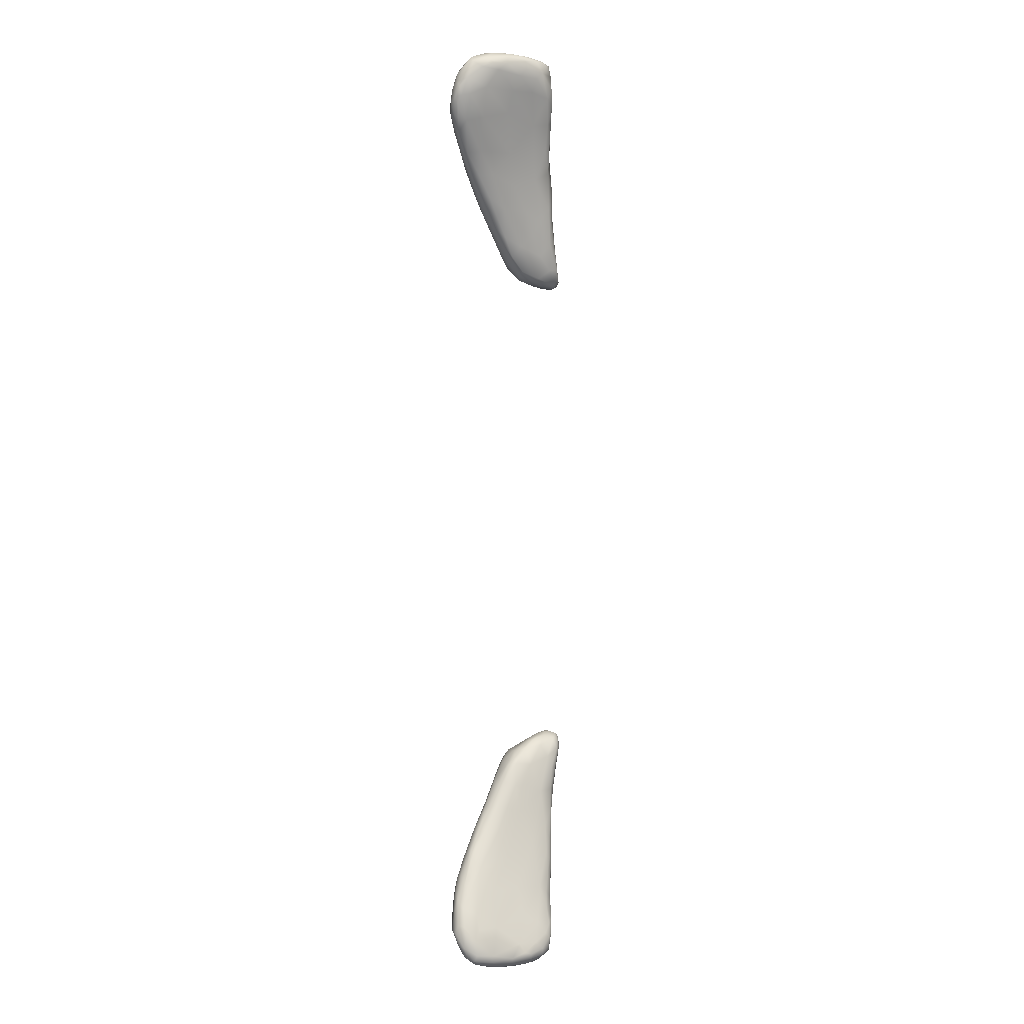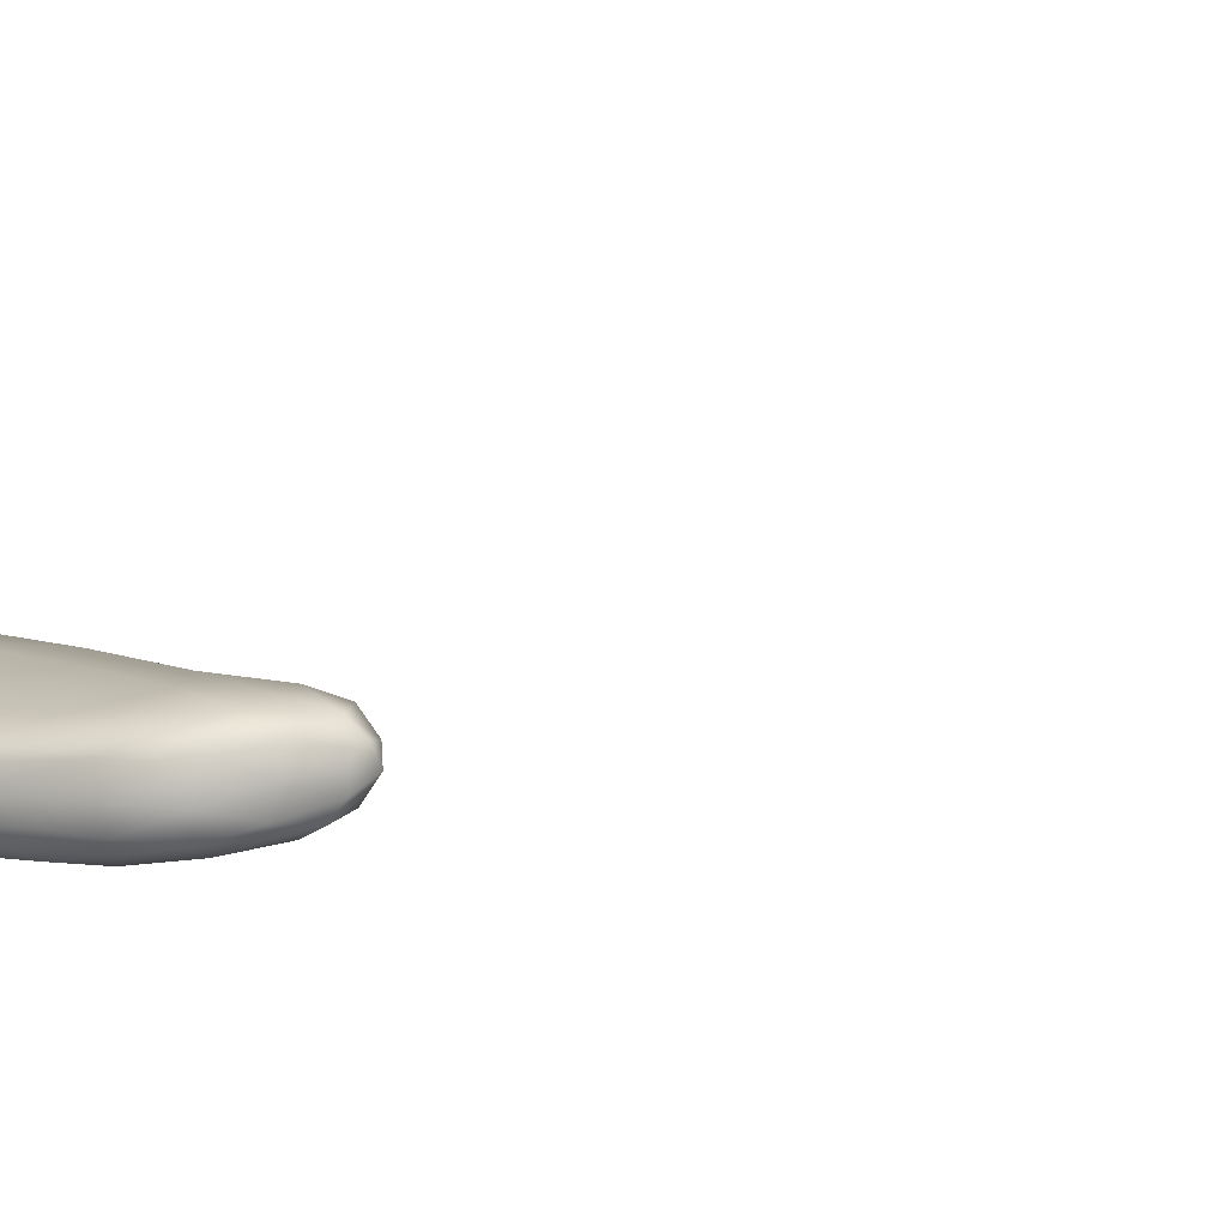
<metadata>
{"format":"obj","ext":"obj","renderer":"f3d","projection":"perspective","resolution":1024,"background":"white","views":[{"elev":1.2,"azim":139.6,"up":"+Z"},{"elev":-2.7,"azim":151.6,"up":"+Y"}]}
</metadata>
<code>
v 7434 1305 3236
v 7326 1348 3241
v 7426 1338 3234
v 7551 1307 3245
v 7510 1353 3251
v 7366 1382 3247
v 7294 1375 3247
v 7467 1274 3253
v 7537 1274 3251
v 7560 1224 3319
v 7363 1302 3263
v 7616 1264 3275
v 7647 1296 3274
v 7251 1313 3320
v 7256 1364 3276
v 7608 1326 3269
v 7278 1406 3271
v 7467 1388 3267
v 7685 1248 3315
v 7655 1217 3340
v 7401 1245 3343
v 7690 1291 3304
v 7667 1316 3297
v 7578 1356 3285
v 7224 1389 3304
v 7242 1430 3311
v 7361 1421 3281
v 7287 1431 3294
v 7720 1246 3374
v 7296 1261 3379
v 7205 1338 3354
v 7184 1379 3413
v 7471 1401 3297
v 7370 1435 3311
v 7407 1423 3322
v 7289 1436 3328
v 7690 1204 3369
v 7711 1283 3370
v 7181 1345 3402
v 7660 1330 3329
v 7577 1366 3322
v 7206 1413 3404
v 7663 1176 3423
v 7707 1205 3405
v 7730 1205 3453
v 7205 1246 3483
v 7662 1322 3402
v 7422 1400 3368
v 7233 1426 3380
v 7458 1194 3421
v 7560 1168 3451
v 7318 1197 3509
v 7188 1295 3424
v 7730 1231 3443
v 7702 1290 3417
v 7531 1335 3461
v 7328 1425 3366
v 7156 1297 3477
v 7256 1422 3405
v 7151 1318 3497
v 7630 1312 3461
v 7187 1390 3470
v 7163 1257 3518
v 7722 1245 3488
v 7359 1362 3509
v 7218 1407 3447
v 7287 1394 3465
v 7606 1124 3560
v 7701 1165 3509
v 7702 1275 3476
v 7626 1280 3536
v 7162 1352 3575
v 7453 1136 3586
v 7662 1145 3524
v 7127 1307 3613
v 7364 1311 3643
v 7709 1194 3536
v 7136 1213 3631
v 7123 1312 3680
v 7502 1275 3639
v 7232 1345 3642
v 7208 1374 3533
v 7528 1085 3714
v 7651 1125 3592
v 7129 1245 3597
v 7688 1198 3613
v 7681 1239 3566
v 7631 1233 3643
v 7670 1142 3613
v 7186 1175 3678
v 7113 1257 3642
v 7191 1353 3609
v 7608 1102 3654
v 7296 1123 3730
v 7406 1085 3775
v 7669 1158 3642
v 7633 1111 3662
v 7100 1210 3716
v 7633 1196 3692
v 7544 1215 3760
v 7120 1309 3752
v 7160 1329 3693
v 7631 1120 3702
v 7109 1163 3802
v 7073 1206 3790
v 7576 1091 3746
v 7075 1236 3795
v 7093 1277 3784
v 7625 1148 3729
v 7584 1178 3787
v 7385 1251 3804
v 7131 1311 3783
v 7530 1071 3793
v 7176 1106 3899
v 7595 1163 3781
v 7149 1306 3815
v 7464 1062 3854
v 7306 1067 3915
v 7569 1103 3807
v 7224 1278 3869
v 7511 1074 3856
v 7068 1170 3858
v 7561 1155 3846
v 7080 1269 3902
v 7385 1053 3913
v 7079 1123 3961
v 7552 1129 3856
v 7405 1202 3942
v 7271 1221 4036
v 7110 1286 3881
v 7542 1168 3852
v 7401 1040 3969
v 7514 1144 3915
v 7035 1175 3963
v 7484 1086 3946
v 7042 1140 3989
v 7470 1167 3944
v 7051 1229 3959
v 7441 1056 3953
v 7079 1259 4022
v 7490 1119 3956
v 7056 1245 4039
v 7326 1035 4046
v 7128 1274 3950
v 7375 1041 4044
v 7186 1041 4126
v 7465 1132 3990
v 7377 1170 4070
v 7130 1236 4136
v 7068 1073 4132
v 7038 1110 4069
v 7420 1101 4058
v 7017 1128 4078
v 6998 1135 4117
v 6999 1173 4136
v 7333 1192 4065
v 7381 1061 4083
v 7403 1138 4068
v 7021 1218 4140
v 7307 1032 4155
v 7055 1235 4141
v 7231 1017 4211
v 7328 1077 4200
v 7004 1092 4176
v 6986 1111 4179
v 7343 1118 4178
v 7317 1148 4196
v 7305 1048 4210
v 7268 1185 4174
v 7208 1208 4175
v 7236 1014 4267
v 6968 1122 4223
v 6978 1197 4268
v 7043 1229 4254
v 7050 1038 4290
v 6964 1090 4266
v 7297 1130 4254
v 7009 1221 4260
v 7133 1020 4295
v 7247 1027 4283
v 6950 1150 4296
v 7269 1142 4288
v 7242 1162 4293
v 7194 1012 4304
v 7257 1063 4302
v 6989 1070 4273
v 7277 1116 4280
v 7164 1196 4284
v 6998 1222 4360
v 7060 1216 4319
v 6936 1105 4330
v 7237 1141 4328
v 6968 1208 4363
v 7204 1018 4325
v 6944 1082 4336
v 6923 1134 4398
v 6950 1176 4356
v 7199 1041 4350
v 7056 1029 4362
v 6973 1063 4375
v 6937 1097 4377
v 7173 1156 4368
v 7135 1029 4353
v 7206 1098 4352
v 7031 1048 4399
v 6959 1079 4433
v 6938 1103 4417
v 6942 1173 4414
v 7090 1190 4384
v 7115 1160 4415
v 7008 1201 4413
v 6971 1197 4403
v 7115 1070 4395
v 7133 1122 4403
v 7025 1078 4428
v 7054 1109 4434
v 6933 1143 4428
v 7069 1144 4433
v 7048 1166 4430
v 6955 1162 4435
v 6983 1108 4448
v 6953 1123 4436
v 7013 1140 4448
v 6979 1142 4447
v 7000 1161 4434
v 6979 1083 6935
v 6936 1113 6933
v 6976 1134 6928
v 7056 1099 6941
v 6932 1147 6944
v 6951 1146 6934
v 7053 1149 6940
v 6978 1174 6945
v 6955 1188 6964
v 7091 1177 6978
v 6994 1054 6951
v 6951 1073 6965
v 7060 1055 6956
v 7148 1069 6974
v 6929 1113 6957
v 7119 1120 6958
v 7130 1146 6970
v 6988 1210 7028
v 7032 1201 7024
v 7014 1038 6983
v 7063 1036 6972
v 7129 1031 6988
v 7175 1115 6989
v 6926 1133 6985
v 7184 1146 7012
v 6951 1171 7016
v 7106 1018 7009
v 7210 1038 7044
v 7194 1019 7064
v 6986 1059 7061
v 6955 1080 7064
v 6939 1105 7017
v 7233 1079 7057
v 7244 1121 7071
v 6981 1201 7063
v 7107 1207 7098
v 7105 1031 7112
v 7255 1142 7089
v 7218 1176 7145
v 7183 1010 7086
v 7156 1016 7093
v 6956 1144 7093
v 7054 1228 7159
v 7279 1053 7130
v 6957 1110 7100
v 7323 1093 7179
v 7303 1127 7154
v 6985 1191 7144
v 7014 1217 7161
v 7239 1015 7146
v 7279 1030 7169
v 7235 1020 7192
v 6989 1085 7162
v 6982 1113 7195
v 7216 1051 7329
v 7349 1055 7243
v 6972 1134 7171
v 7308 1148 7189
v 7168 1210 7202
v 7139 1237 7281
v 7067 1084 7276
v 6988 1167 7218
v 7350 1185 7340
v 7307 1025 7244
v 7354 1130 7232
v 7375 1156 7294
v 7017 1113 7282
v 7398 1077 7295
v 6993 1144 7255
v 7415 1113 7316
v 7228 1222 7332
v 7056 1241 7277
v 7091 1259 7354
v 7371 1040 7306
v 7032 1219 7330
v 7344 1040 7350
v 7013 1141 7325
v 7410 1145 7326
v 7442 1167 7400
v 7428 1062 7361
v 7015 1173 7338
v 7070 1257 7396
v 7157 1093 7436
v 7459 1090 7386
v 7464 1142 7398
v 7475 1121 7405
v 7047 1138 7409
v 7040 1198 7451
v 7204 1269 7493
v 7341 1057 7469
v 7461 1058 7450
v 7100 1121 7454
v 7530 1140 7487
v 7034 1165 7411
v 7444 1205 7510
v 7066 1254 7473
v 7254 1088 7518
v 7508 1085 7475
v 7524 1114 7481
v 7057 1232 7492
v 7437 1059 7518
v 7579 1138 7561
v 7322 1228 7463
v 7117 1282 7543
v 7511 1170 7502
v 7411 1090 7638
v 7167 1127 7561
v 7058 1179 7505
v 7600 1175 7615
v 7092 1263 7623
v 7530 1072 7580
v 7547 1083 7562
v 7587 1115 7596
v 7102 1164 7571
v 7069 1216 7560
v 7540 1214 7626
v 7172 1321 7652
v 7193 1176 7724
v 7089 1206 7629
v 7633 1152 7659
v 7373 1266 7624
v 7240 1304 7635
v 7533 1084 7661
v 7302 1131 7688
v 7144 1324 7688
v 7126 1306 7693
v 7095 1237 7667
v 7593 1097 7667
v 7145 1216 7757
v 7669 1191 7719
v 7570 1278 7793
v 7658 1134 7726
v 7681 1171 7742
v 7656 1237 7771
v 7607 1107 7768
v 7538 1119 7795
v 7696 1217 7781
v 7444 1324 7825
v 7156 1349 7803
v 7122 1246 7763
v 7114 1267 7746
v 7139 1318 7818
v 7278 1343 7776
v 7186 1356 7786
v 7661 1127 7800
v 7714 1204 7804
v 7416 1138 7792
v 7704 1169 7797
v 7669 1290 7902
v 7706 1157 7830
v 7341 1183 7863
v 7727 1197 7862
v 7729 1239 7887
v 7706 1232 7828
v 7442 1369 7934
v 7620 1156 7920
v 7694 1158 7896
v 7237 1242 7916
v 7143 1288 7860
v 7589 1327 7943
v 7184 1387 7883
v 7231 1407 7915
v 7331 1398 7936
v 7160 1270 7875
v 7706 1261 7895
v 7178 1384 7916
v 7717 1191 7927
v 7173 1372 7962
v 7478 1174 7919
v 7678 1180 7984
v 7696 1189 7981
v 7159 1300 7926
v 7722 1243 7965
v 7720 1261 7940
v 7162 1324 7936
v 7328 1428 8006
v 7375 1236 8006
v 7543 1371 8031
v 7213 1418 7967
v 7703 1220 8014
v 7192 1312 7984
v 7688 1286 7986
v 7209 1407 8034
v 7420 1402 8012
v 7693 1260 8047
v 7287 1428 8041
v 7517 1216 8034
v 7684 1208 8034
v 7191 1360 8016
v 7636 1205 8033
v 7272 1304 8060
v 7219 1355 8069
v 7624 1338 8043
v 7388 1418 8051
v 7660 1302 8071
v 7577 1366 8064
v 7215 1389 8070
v 7496 1389 8071
v 7415 1271 8090
v 7666 1236 8069
v 7584 1350 8081
v 7229 1411 8090
v 7254 1420 8084
v 7396 1415 8089
v 7320 1420 8100
v 7556 1250 8096
v 7650 1272 8101
v 7254 1356 8110
v 7239 1388 8099
v 7496 1380 8105
v 7402 1400 8116
v 7608 1264 8113
v 7579 1326 8107
v 7270 1404 8108
v 7533 1281 8134
v 7435 1304 8133
v 7573 1282 8129
v 7543 1312 8129
v 7328 1332 8116
v 7463 1356 8131
v 7293 1374 8121
v 7358 1380 8127
v 7474 1317 8139
v 7385 1341 8132
v 7421 1349 8131
g grp1
f 1 2 3
f 4 1 3
f 4 3 5
f 6 2 7
f 3 2 6
f 5 3 6
f 8 9 10
f 11 1 8
f 9 8 1
f 4 9 1
f 12 9 4
f 13 12 4
f 2 14 15
f 11 14 2
f 1 11 2
f 5 16 4
f 16 13 4
f 2 15 7
f 7 15 17
f 17 6 7
f 5 6 18
f 12 19 20
f 12 10 9
f 21 11 8
f 19 12 13
f 13 22 19
f 23 13 16
f 22 13 23
f 5 24 16
f 15 25 17
f 18 24 5
f 26 17 25
f 6 17 27
f 6 27 18
f 28 17 26
f 17 28 27
f 20 10 12
f 29 19 22
f 30 14 11
f 21 30 11
f 15 31 25
f 14 31 15
f 16 24 23
f 32 26 25
f 18 33 24
f 27 33 18
f 33 27 34
f 35 33 34
f 28 26 36
f 27 28 36
f 34 27 36
f 20 19 37
f 10 21 8
f 29 22 38
f 25 31 39
f 23 38 22
f 23 24 40
f 38 23 40
f 25 39 32
f 24 33 41
f 42 26 32
f 20 43 10
f 44 37 19
f 19 29 44
f 29 45 44
f 30 46 14
f 40 24 41
f 40 41 47
f 33 48 41
f 33 35 48
f 26 49 36
f 50 10 51
f 20 37 43
f 10 50 21
f 21 52 30
f 14 46 53
f 45 29 54
f 53 31 14
f 29 38 54
f 47 55 40
f 55 38 40
f 56 47 41
f 41 48 56
f 42 49 26
f 57 35 34
f 34 36 57
f 43 51 10
f 52 21 50
f 31 58 39
f 48 35 57
f 36 49 59
f 31 53 58
f 58 60 39
f 60 32 39
f 56 61 47
f 32 62 42
f 57 36 59
f 37 44 43
f 52 46 30
f 58 53 63
f 54 38 64
f 64 38 55
f 65 56 48
f 49 42 66
f 49 66 59
f 48 57 67
f 51 43 68
f 43 44 69
f 45 69 44
f 46 63 53
f 70 64 55
f 47 61 71
f 70 55 47
f 71 70 47
f 72 62 32
f 66 42 62
f 65 48 67
f 59 66 67
f 59 67 57
f 51 73 50
f 51 68 73
f 43 74 68
f 43 69 74
f 60 75 32
f 65 76 56
f 52 50 73
f 77 69 45
f 32 75 72
f 63 46 78
f 45 54 77
f 77 54 64
f 72 75 79
f 76 80 56
f 81 76 65
f 66 62 82
f 81 65 67
f 67 66 82
f 68 83 73
f 69 84 74
f 63 78 85
f 58 63 85
f 64 86 77
f 64 87 86
f 70 87 64
f 87 71 88
f 87 70 71
f 56 71 61
f 72 82 62
f 82 81 67
f 74 84 68
f 69 77 89
f 46 52 90
f 58 85 91
f 58 91 60
f 60 91 75
f 56 80 71
f 92 82 72
f 83 68 93
f 52 73 94
f 69 89 84
f 78 46 90
f 73 83 95
f 68 84 93
f 52 94 90
f 96 89 77
f 82 92 81
f 84 97 93
f 89 97 84
f 77 86 96
f 85 98 91
f 87 88 99
f 86 87 99
f 100 88 71
f 71 80 100
f 101 72 79
f 92 72 102
f 92 102 81
f 96 103 89
f 78 104 98
f 104 78 90
f 78 98 85
f 91 98 105
f 88 100 99
f 102 72 101
f 93 97 106
f 94 73 95
f 89 103 97
f 105 107 91
f 91 107 75
f 107 108 75
f 108 79 75
f 101 79 108
f 93 106 83
f 106 97 103
f 109 103 96
f 96 86 109
f 86 99 109
f 110 99 100
f 111 100 80
f 80 76 111
f 101 112 102
f 83 106 113
f 94 114 90
f 99 115 109
f 102 112 116
f 102 116 81
f 83 117 95
f 83 113 117
f 118 94 95
f 119 106 103
f 109 119 103
f 99 110 115
f 81 120 76
f 106 119 121
f 90 114 104
f 122 98 104
f 115 110 123
f 108 124 101
f 116 120 81
f 95 125 118
f 106 121 113
f 114 94 118
f 104 126 122
f 109 127 119
f 109 115 127
f 127 115 123
f 98 122 105
f 111 128 100
f 120 111 76
f 120 129 111
f 101 130 112
f 117 125 95
f 123 110 131
f 131 110 100
f 124 130 101
f 112 130 116
f 117 132 125
f 113 121 117
f 126 104 114
f 123 133 127
f 105 134 107
f 135 121 119
f 122 126 136
f 122 134 105
f 123 131 133
f 100 128 137
f 137 131 100
f 111 129 128
f 107 138 108
f 117 139 132
f 139 117 121
f 127 135 119
f 122 136 134
f 131 137 133
f 134 138 107
f 138 124 108
f 124 140 130
f 121 135 139
f 135 127 141
f 141 127 133
f 142 124 138
f 142 140 124
f 125 132 143
f 116 130 144
f 116 144 120
f 125 143 118
f 145 143 132
f 145 132 139
f 118 146 114
f 137 147 133
f 137 128 148
f 120 149 129
f 140 144 130
f 114 150 126
f 136 126 151
f 141 152 135
f 134 136 153
f 134 153 154
f 141 133 147
f 154 155 134
f 134 155 138
f 156 128 129
f 146 118 143
f 135 152 157
f 135 157 139
f 126 150 151
f 136 151 153
f 152 141 147
f 137 158 147
f 158 137 148
f 128 156 148
f 142 138 159
f 120 144 149
f 150 114 146
f 145 157 160
f 145 139 157
f 152 147 158
f 161 142 159
f 142 161 140
f 144 140 149
f 146 143 162
f 145 160 143
f 152 163 157
f 164 153 151
f 165 153 164
f 166 152 158
f 167 158 148
f 140 161 149
f 168 160 157
f 163 168 157
f 164 151 150
f 166 163 152
f 154 153 165
f 156 169 148
f 169 167 148
f 138 155 159
f 170 129 149
f 143 160 162
f 162 160 171
f 154 172 155
f 166 158 167
f 129 170 169
f 129 169 156
f 154 165 172
f 173 159 155
f 149 161 174
f 146 175 150
f 165 164 176
f 165 176 172
f 167 177 166
f 159 173 178
f 159 178 161
f 179 146 162
f 180 160 168
f 172 181 155
f 182 177 167
f 155 181 173
f 182 167 183
f 183 167 169
f 179 162 184
f 162 171 184
f 160 180 171
f 185 180 168
f 176 164 186
f 186 164 150
f 163 185 168
f 163 166 187
f 166 177 187
f 169 170 188
f 161 178 174
f 178 189 174
f 149 174 190
f 179 175 146
f 175 186 150
f 172 176 191
f 191 181 172
f 177 182 187
f 182 183 192
f 193 178 173
f 190 188 149
f 170 149 188
f 178 193 189
f 194 184 171
f 171 180 194
f 186 195 176
f 176 195 191
f 185 163 187
f 196 181 191
f 173 181 197
f 183 169 188
f 197 193 173
f 198 194 180
f 185 198 180
f 175 199 200
f 175 179 199
f 195 186 200
f 200 186 175
f 191 195 201
f 201 196 191
f 196 197 181
f 187 182 192
f 192 183 202
f 202 183 188
f 174 189 190
f 184 203 179
f 203 184 194
f 179 203 199
f 198 203 194
f 195 200 201
f 204 198 185
f 185 187 204
f 199 203 205
f 199 205 200
f 200 205 206
f 207 201 200
f 192 202 204
f 187 192 204
f 196 208 197
f 209 210 202
f 197 208 193
f 211 209 190
f 188 190 209
f 202 188 209
f 189 193 212
f 189 212 211
f 211 190 189
f 205 203 213
f 213 203 198
f 206 207 200
f 213 204 214
f 213 198 204
f 201 207 196
f 204 202 214
f 202 210 214
f 193 208 212
f 206 205 215
f 215 205 213
f 216 215 213
f 214 216 213
f 217 196 207
f 218 216 214
f 217 208 196
f 210 219 218
f 214 210 218
f 220 208 217
f 219 210 209
f 212 208 220
f 209 211 219
f 215 221 206
f 206 222 207
f 206 221 222
f 216 221 215
f 216 223 221
f 207 222 217
f 221 224 222
f 216 218 223
f 222 220 217
f 220 222 224
f 219 225 223
f 218 219 223
f 211 212 220
f 225 211 220
f 219 211 225
f 221 223 224
f 223 225 224
f 225 220 224
f 226 227 228
f 229 226 228
f 230 231 227
f 228 227 231
f 229 228 232
f 228 231 233
f 232 228 233
f 233 231 230
f 233 230 234
f 235 232 233
f 236 237 226
f 238 236 226
f 238 229 239
f 226 237 227
f 238 226 229
f 227 237 240
f 239 229 241
f 240 230 227
f 229 232 241
f 242 241 232
f 235 242 232
f 233 234 243
f 235 233 244
f 237 236 245
f 238 246 236
f 236 246 245
f 238 247 246
f 239 247 238
f 241 248 239
f 240 249 230
f 248 241 242
f 250 248 242
f 249 251 230
f 230 251 234
f 243 244 233
f 245 246 252
f 247 252 246
f 247 253 254
f 237 245 255
f 239 253 247
f 237 256 257
f 240 237 257
f 256 237 255
f 239 258 253
f 239 248 258
f 257 249 240
f 259 248 250
f 250 242 235
f 234 251 260
f 243 234 260
f 235 244 261
f 245 252 262
f 254 252 247
f 245 262 255
f 258 248 259
f 259 250 263
f 235 261 264
f 250 235 264
f 254 265 252
f 252 265 266
f 252 266 262
f 249 257 267
f 249 267 251
f 250 264 263
f 244 243 268
f 261 244 268
f 253 258 269
f 257 256 270
f 269 258 271
f 258 259 271
f 257 270 267
f 272 259 263
f 251 273 260
f 243 260 274
f 275 265 254
f 254 276 275
f 253 276 254
f 253 269 276
f 272 271 259
f 265 277 266
f 265 275 277
f 278 256 255
f 256 279 270
f 278 279 256
f 260 273 274
f 243 274 268
f 266 277 262
f 262 277 280
f 269 281 276
f 270 282 267
f 272 263 283
f 251 267 273
f 283 263 264
f 261 284 264
f 285 284 261
f 261 268 285
f 262 286 255
f 280 286 262
f 279 282 270
f 282 287 267
f 267 287 273
f 283 264 288
f 276 289 275
f 255 286 278
f 281 269 271
f 290 271 272
f 272 283 290
f 291 283 288
f 275 289 277
f 278 292 279
f 286 292 278
f 281 271 293
f 294 282 279
f 290 295 271
f 291 290 283
f 296 284 285
f 268 274 297
f 285 268 298
f 289 276 299
f 281 299 276
f 271 295 293
f 294 287 282
f 273 300 274
f 264 284 296
f 268 297 298
f 289 301 277
f 279 292 302
f 279 302 294
f 290 291 303
f 291 288 304
f 296 288 264
f 297 274 300
f 305 299 281
f 305 281 293
f 295 290 303
f 294 306 287
f 303 291 304
f 300 273 287
f 307 297 300
f 277 301 280
f 289 299 301
f 286 280 308
f 305 293 309
f 293 295 309
f 294 302 306
f 295 303 310
f 295 310 311
f 287 306 300
f 298 297 307
f 286 312 292
f 309 295 311
f 306 313 300
f 314 296 285
f 301 315 280
f 305 316 299
f 308 317 286
f 317 312 286
f 312 302 292
f 303 304 310
f 285 298 314
f 299 316 301
f 311 310 318
f 302 319 306
f 304 288 320
f 321 307 300
f 280 322 308
f 315 322 280
f 305 309 323
f 312 319 302
f 311 318 324
f 319 313 306
f 313 325 300
f 325 321 300
f 301 326 315
f 305 323 316
f 309 311 324
f 324 318 327
f 288 296 328
f 320 288 328
f 298 307 329
f 298 329 314
f 309 324 323
f 310 304 330
f 318 310 330
f 296 314 328
f 307 321 329
f 301 316 326
f 315 331 322
f 332 317 308
f 312 333 319
f 327 318 334
f 318 330 334
f 330 304 320
f 335 321 325
f 316 336 326
f 323 337 316
f 316 337 336
f 337 323 338
f 323 324 338
f 338 324 327
f 312 317 339
f 312 339 333
f 319 333 313
f 313 340 325
f 326 331 315
f 322 332 308
f 332 339 317
f 341 330 320
f 314 329 342
f 343 339 332
f 333 339 344
f 345 338 327
f 334 345 327
f 333 340 313
f 334 330 341
f 320 328 346
f 325 340 335
f 314 342 347
f 326 348 331
f 336 348 326
f 322 349 332
f 333 344 340
f 341 320 346
f 321 335 329
f 346 328 314
f 342 329 350
f 329 351 350
f 322 331 349
f 352 335 340
f 351 329 335
f 353 336 337
f 353 337 338
f 339 354 344
f 345 334 355
f 341 346 356
f 346 314 347
f 336 353 348
f 345 357 338
f 343 354 339
f 357 345 358
f 344 352 340
f 345 355 358
f 334 341 359
f 355 334 359
f 353 360 348
f 348 361 331
f 357 353 338
f 355 359 362
f 359 341 356
f 346 363 356
f 351 364 350
f 360 361 348
f 354 365 344
f 365 352 344
f 352 366 335
f 335 367 351
f 368 346 347
f 368 347 342
f 342 350 369
f 353 370 360
f 353 357 370
f 349 343 332
f 355 371 358
f 352 365 366
f 335 366 367
f 367 364 351
f 363 346 368
f 342 369 368
f 372 349 331
f 357 358 373
f 358 371 373
f 355 362 371
f 359 356 374
f 361 372 331
f 375 370 357
f 349 372 376
f 349 376 343
f 375 357 373
f 377 373 371
f 378 377 371
f 371 362 379
f 362 359 379
f 363 368 380
f 350 364 369
f 361 360 381
f 381 360 370
f 382 370 375
f 383 354 343
f 371 379 378
f 365 384 366
f 356 363 385
f 386 369 364
f 368 369 387
f 368 387 388
f 375 373 377
f 365 354 389
f 383 389 354
f 365 389 384
f 366 384 367
f 374 390 359
f 379 359 390
f 356 385 374
f 391 364 367
f 364 391 386
f 380 368 388
f 369 386 387
f 370 382 381
f 375 377 392
f 376 383 343
f 378 379 390
f 393 391 367
f 382 375 392
f 372 394 376
f 363 380 385
f 372 361 394
f 382 395 381
f 382 392 396
f 389 397 384
f 377 378 398
f 378 399 398
f 378 390 399
f 384 400 367
f 367 400 393
f 388 387 401
f 394 361 381
f 382 396 395
f 394 402 376
f 398 392 377
f 384 397 400
f 385 380 403
f 387 386 404
f 405 396 392
f 392 398 405
f 389 406 397
f 390 407 399
f 407 390 374
f 408 391 393
f 403 380 409
f 391 408 404
f 386 391 404
f 376 402 383
f 398 410 405
f 389 383 406
f 398 399 407
f 397 406 400
f 409 380 388
f 409 388 401
f 387 404 411
f 401 387 411
f 394 412 402
f 396 413 395
f 405 413 396
f 400 414 393
f 407 374 385
f 393 414 408
f 381 412 394
f 395 415 381
f 413 415 395
f 402 416 383
f 383 416 406
f 398 407 410
f 406 414 400
f 406 417 414
f 407 385 418
f 409 401 419
f 404 408 411
f 419 401 411
f 381 415 412
f 407 420 410
f 420 407 418
f 385 403 418
f 403 421 418
f 414 422 408
f 423 403 409
f 403 423 421
f 423 409 419
f 402 424 416
f 405 410 425
f 406 416 417
f 418 421 426
f 422 427 408
f 427 428 408
f 423 419 429
f 411 408 428
f 419 411 429
f 411 430 429
f 425 415 413
f 413 405 425
f 402 412 424
f 412 431 424
f 410 432 425
f 420 432 410
f 417 416 433
f 417 422 414
f 434 422 417
f 420 418 426
f 434 427 422
f 426 423 435
f 421 423 426
f 429 435 423
f 411 428 430
f 429 430 436
f 412 415 431
f 431 415 425
f 425 437 431
f 437 425 432
f 438 432 420
f 433 434 417
f 420 426 438
f 438 426 435
f 427 439 428
f 427 434 439
f 436 435 429
f 430 428 439
f 440 431 437
f 424 431 441
f 431 440 441
f 437 442 440
f 437 432 442
f 442 432 443
f 432 438 443
f 416 444 433
f 424 444 416
f 445 443 438
f 434 433 446
f 438 435 445
f 446 439 434
f 446 447 439
f 447 445 436
f 447 430 439
f 435 436 445
f 436 430 447
f 444 424 441
f 440 448 441
f 442 448 440
f 441 449 444
f 448 449 441
f 442 443 448
f 444 446 433
f 446 444 449
f 448 450 449
f 443 445 448
f 448 445 450
f 447 446 449
f 450 447 449
f 445 447 450

</code>
